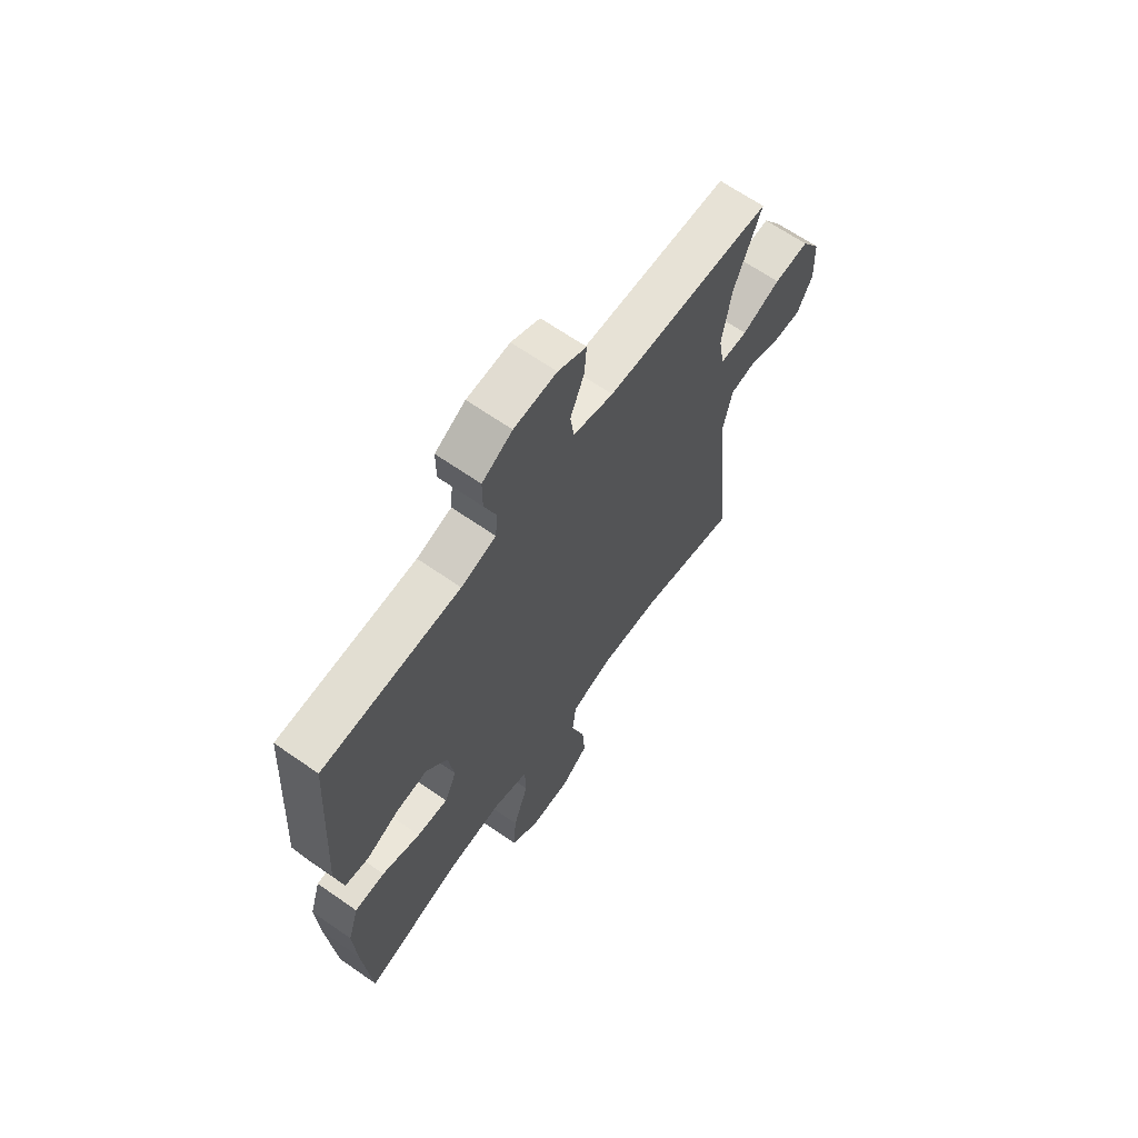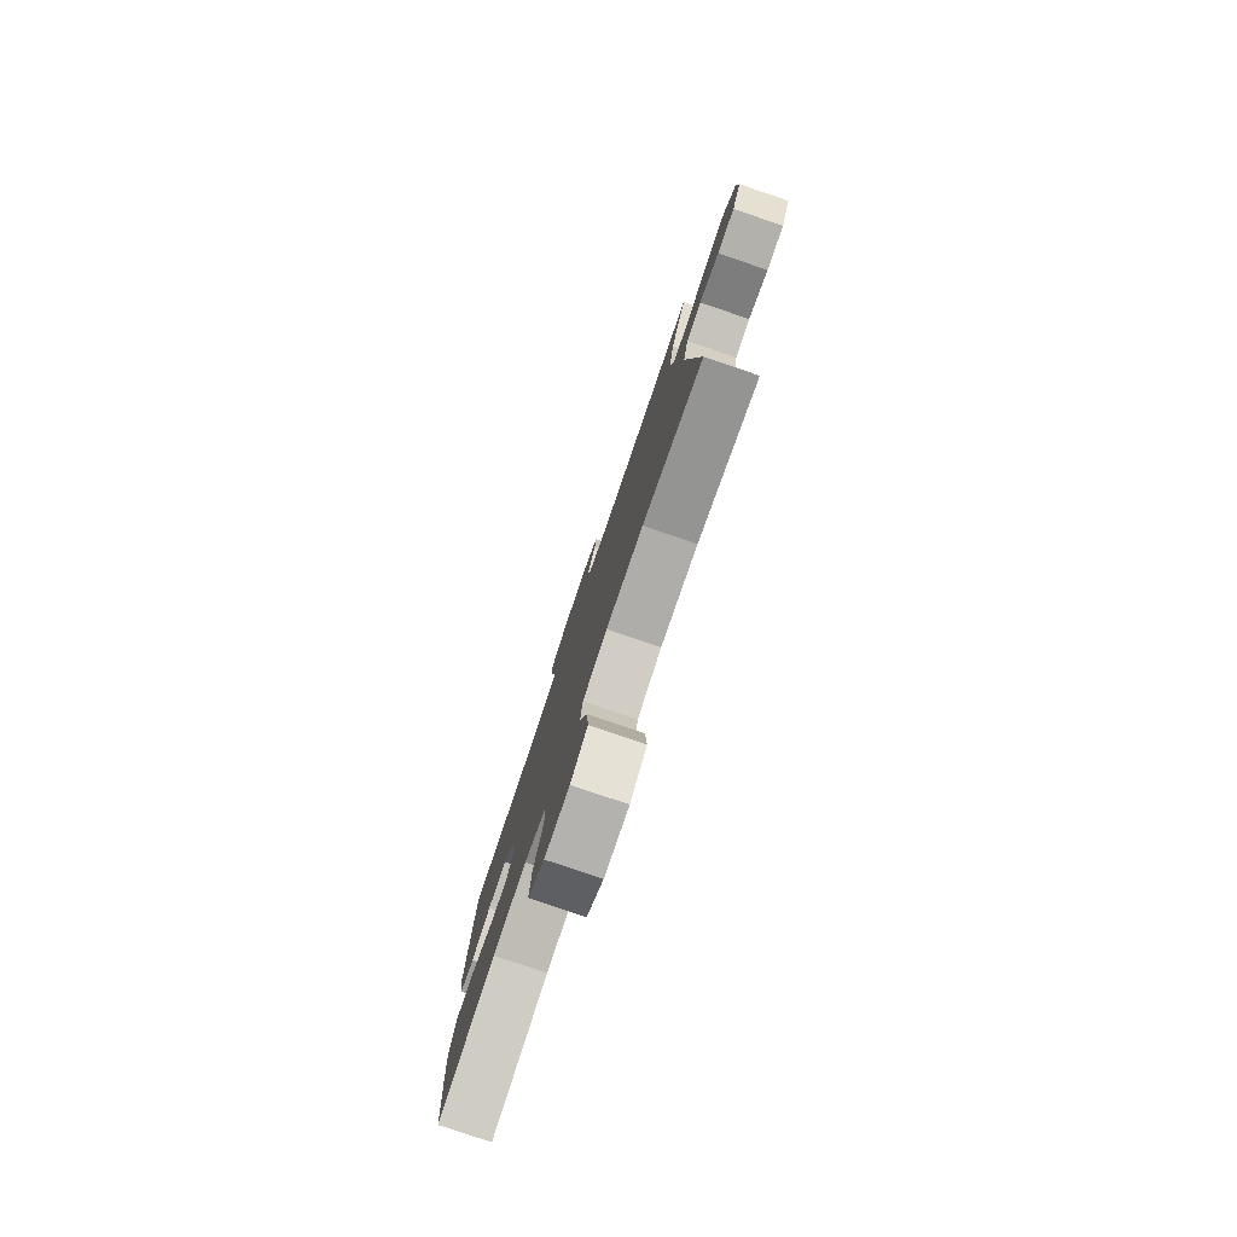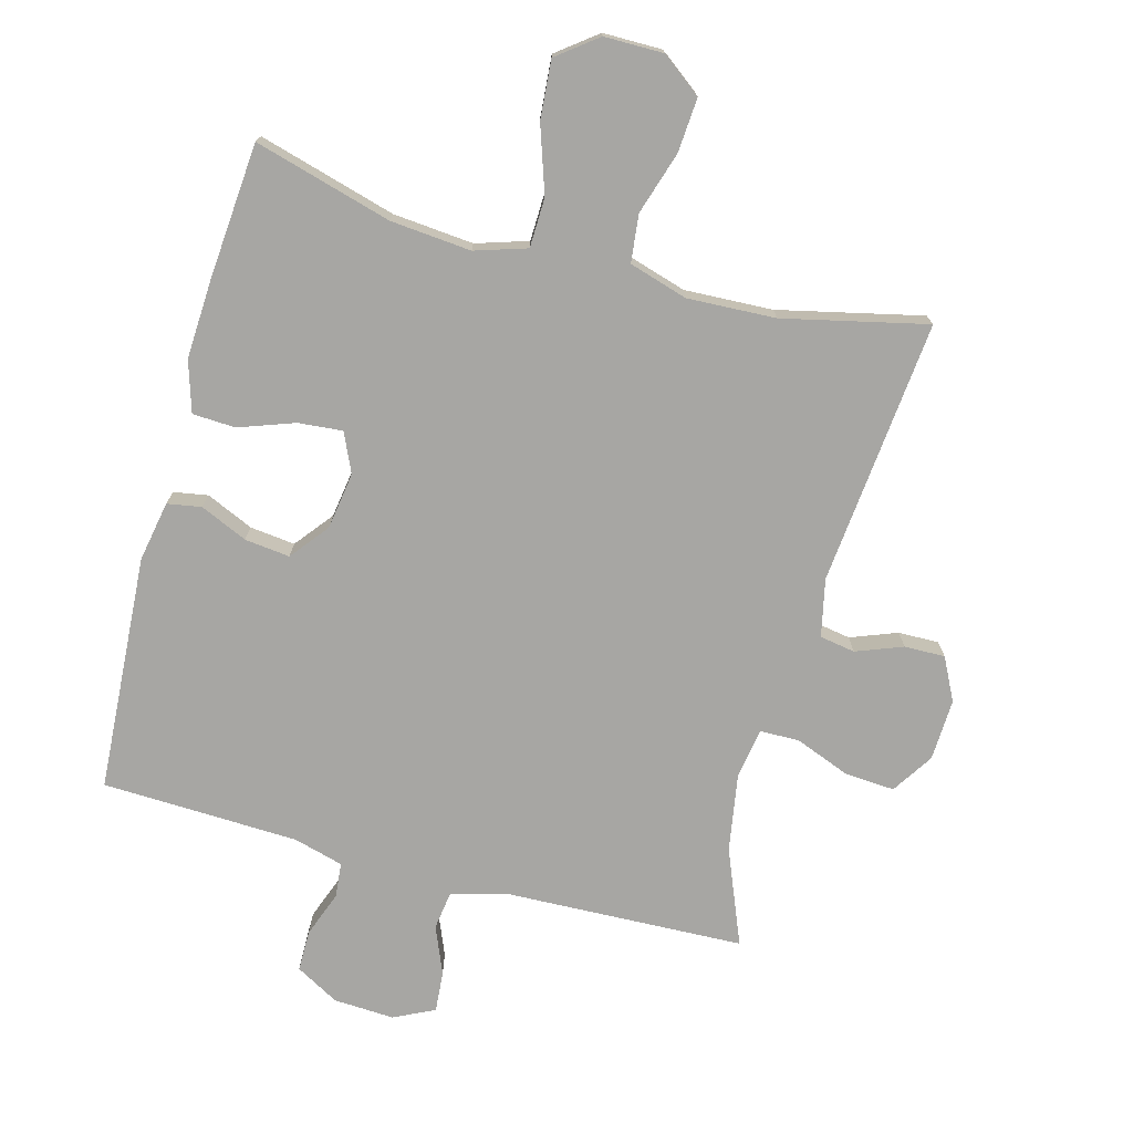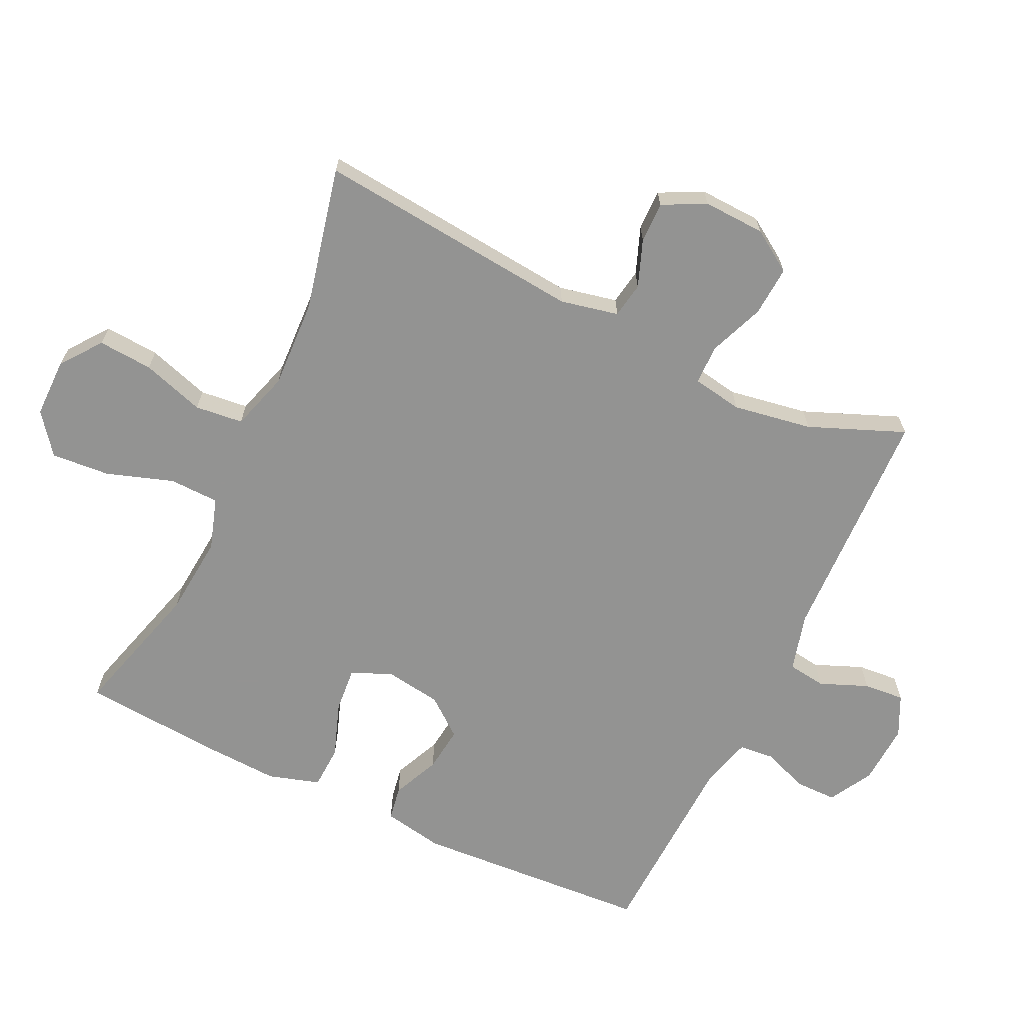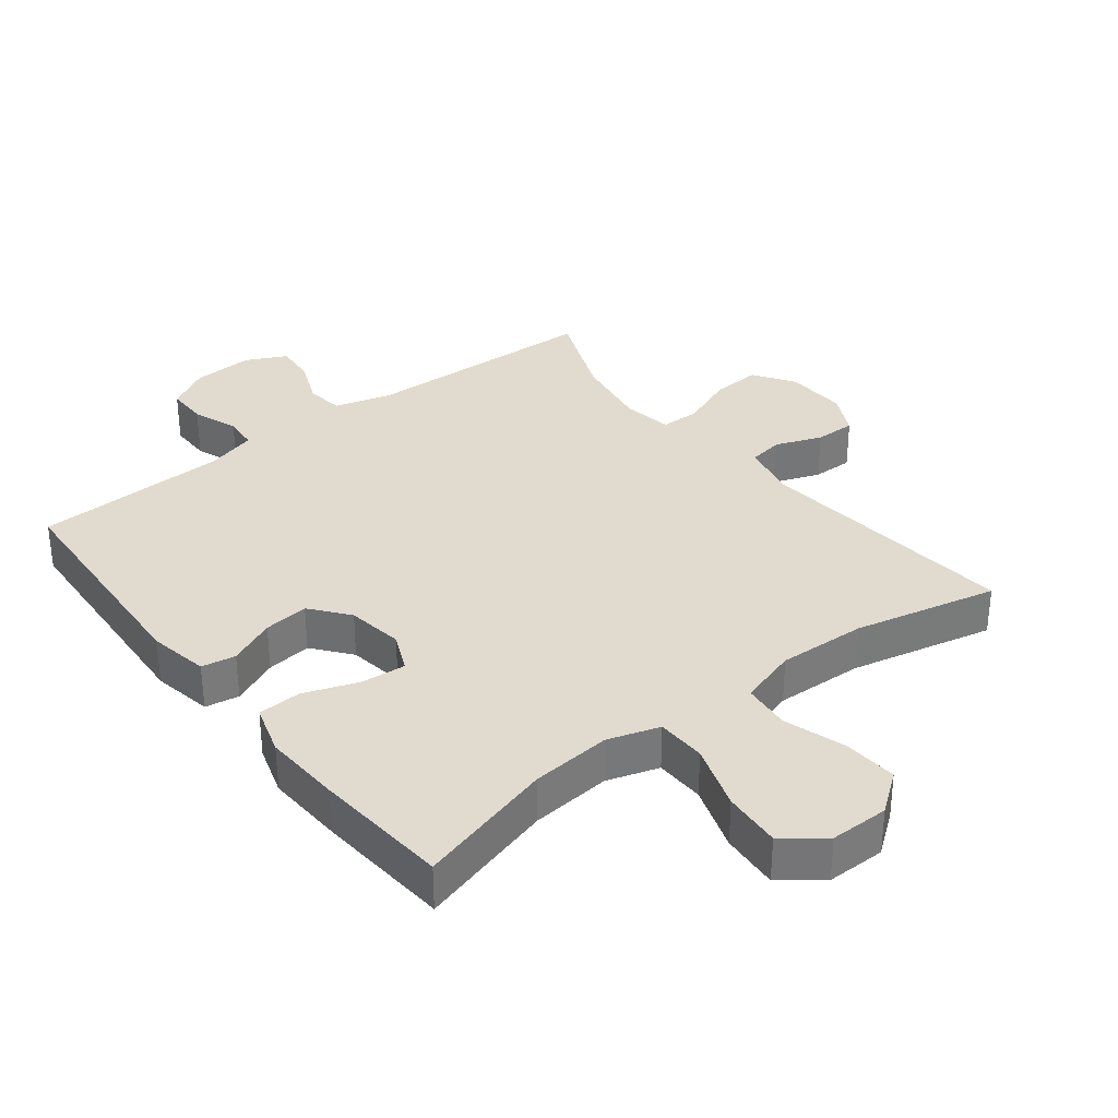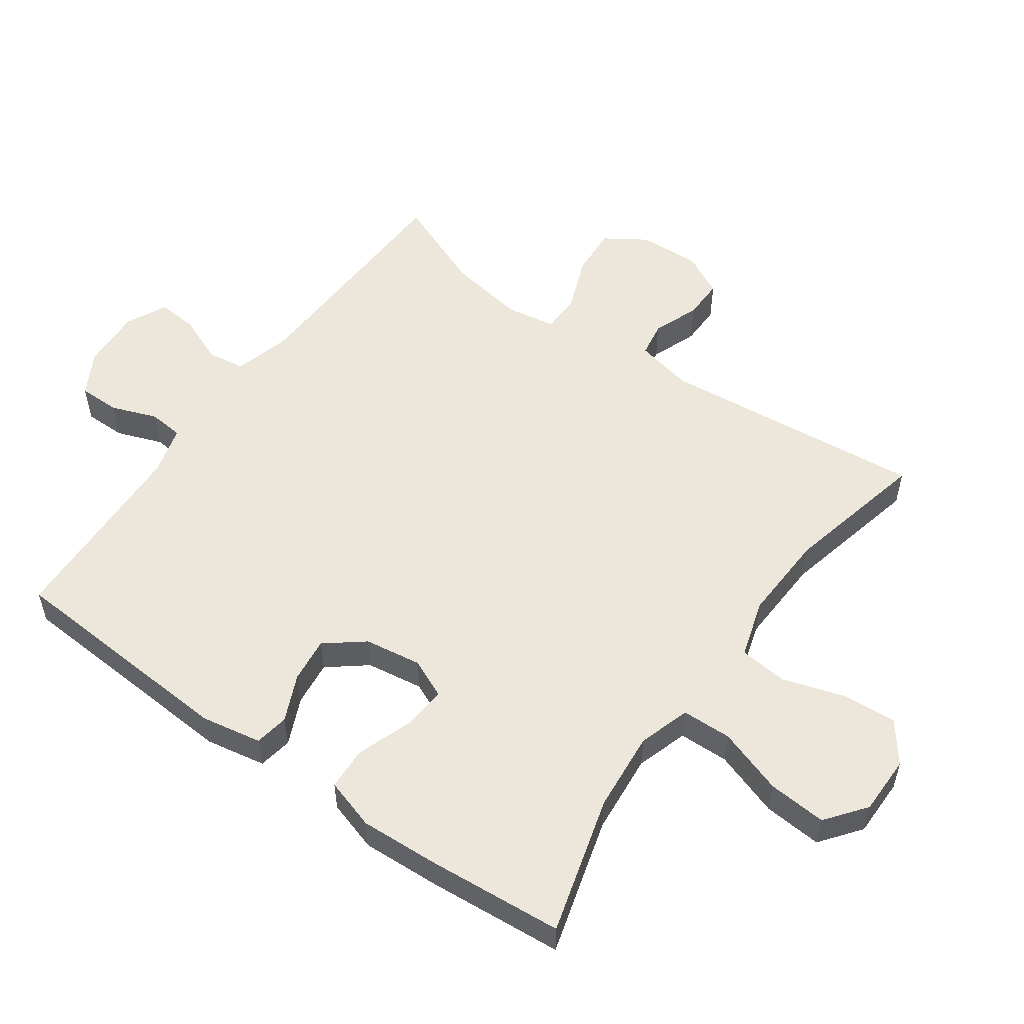
<metadata>
{"format":"obj","ext":"obj","renderer":"f3d","projection":"perspective","resolution":1024,"background":"white","views":[{"elev":65.9,"azim":125.0,"up":"+Z"},{"elev":-79.8,"azim":-108.8,"up":"+Z"},{"elev":-74.2,"azim":164.9,"up":"+Y"},{"elev":-66.7,"azim":-115.5,"up":"+Y"},{"elev":33.4,"azim":142.0,"up":"+Y"},{"elev":54.1,"azim":125.4,"up":"+Y"}]}
</metadata>
<code>
v -0.5 0.07 0.5
v -0.137 0.07 0.513
v -0.049 0.07 0.537
v -0.041 0.07 0.595
v -0.071 0.07 0.668
v -0.076 0.07 0.73
v -0.014 0.07 0.76
v 0.079 0.07 0.755
v 0.145 0.07 0.718
v 0.145 0.07 0.655
v 0.119 0.07 0.585
v 0.124 0.07 0.532
v 0.2 0.07 0.511
v 0.5 0.07 0.5
v 0.523 0.07 0.139
v 0.506 0.07 0.047
v 0.454 0.07 0.038
v 0.382 0.07 0.07
v 0.313 0.07 0.078
v 0.267 0.07 0.02
v 0.254 0.07 -0.067
v 0.281 0.07 -0.127
v 0.349 0.07 -0.121
v 0.433 0.07 -0.091
v 0.499 0.07 -0.094
v 0.523 0.07 -0.172
v 0.517 0.07 -0.292
v 0.5 0.07 -0.5
v 0.29 0.07 -0.441
v 0.167 0.07 -0.43
v 0.088 0.07 -0.455
v 0.086 0.07 -0.531
v 0.12 0.07 -0.632
v 0.127 0.07 -0.721
v 0.066 0.07 -0.768
v -0.024 0.07 -0.768
v -0.085 0.07 -0.722
v -0.079 0.07 -0.639
v -0.049 0.07 -0.544
v -0.057 0.07 -0.471
v -0.146 0.07 -0.444
v -0.281 0.07 -0.45
v -0.5 0.07 -0.5
v -0.46 0.07 -0.095
v -0.479 0.07 -0.007
v -0.533 0.07 0.002
v -0.604 0.07 -0.025
v -0.666 0.07 -0.026
v -0.699 0.07 0.039
v -0.695 0.07 0.133
v -0.654 0.07 0.196
v -0.578 0.07 0.191
v -0.494 0.07 0.158
v -0.434 0.07 0.159
v -0.421 0.07 0.235
v -0.441 0.07 0.355
v -0.5 0 0.5
v -0.137 0 0.513
v -0.049 0 0.537
v -0.041 0 0.595
v -0.071 0 0.668
v -0.076 0 0.73
v -0.014 0 0.76
v 0.079 0 0.755
v 0.145 0 0.718
v 0.145 0 0.655
v 0.119 0 0.585
v 0.124 0 0.532
v 0.2 0 0.511
v 0.5 0 0.5
v 0.523 0 0.139
v 0.506 0 0.047
v 0.454 0 0.038
v 0.382 0 0.07
v 0.313 0 0.078
v 0.267 0 0.02
v 0.254 0 -0.067
v 0.281 0 -0.127
v 0.349 0 -0.121
v 0.433 0 -0.091
v 0.499 0 -0.094
v 0.523 0 -0.172
v 0.517 0 -0.292
v 0.5 0 -0.5
v 0.29 0 -0.441
v 0.167 0 -0.43
v 0.088 0 -0.455
v 0.086 0 -0.531
v 0.12 0 -0.632
v 0.127 0 -0.721
v 0.066 0 -0.768
v -0.024 0 -0.768
v -0.085 0 -0.722
v -0.079 0 -0.639
v -0.049 0 -0.544
v -0.057 0 -0.471
v -0.146 0 -0.444
v -0.281 0 -0.45
v -0.5 0 -0.5
v -0.46 0 -0.095
v -0.479 0 -0.007
v -0.533 0 0.002
v -0.604 0 -0.025
v -0.666 0 -0.026
v -0.699 0 0.039
v -0.695 0 0.133
v -0.654 0 0.196
v -0.578 0 0.191
v -0.494 0 0.158
v -0.434 0 0.159
v -0.421 0 0.235
v -0.441 0 0.355
f 51 52 53
f 50 51 53
f 49 50 53
f 48 49 53
f 47 48 53
f 46 47 53
f 45 46 53 54
f 44 45 54
f 44 54 55
f 43 44 55
f 42 43 55
f 37 38 39
f 36 37 39
f 35 36 39
f 34 35 39
f 33 34 39
f 32 33 39
f 31 32 39 40
f 30 31 40 41
f 27 28 29
f 26 27 29
f 25 26 29
f 24 25 29
f 23 24 29
f 22 23 29 30
f 42 55 56
f 41 42 56
f 30 41 56
f 22 30 56
f 21 22 56
f 16 17 18
f 15 16 18
f 14 15 18
f 13 14 18
f 12 13 18 19
f 9 10 11
f 8 9 11
f 7 8 11
f 6 7 11
f 5 6 11
f 4 5 11
f 3 4 11 12
f 12 19 20
f 3 12 20
f 2 3 20
f 20 21 56
f 2 20 56
f 1 2 56
f 109 108 107
f 109 107 106
f 109 106 105
f 109 105 104
f 109 104 103
f 109 103 102
f 110 109 102 101
f 110 101 100
f 111 110 100
f 111 100 99
f 111 99 98
f 95 94 93
f 95 93 92
f 95 92 91
f 95 91 90
f 95 90 89
f 95 89 88
f 96 95 88 87
f 97 96 87 86
f 85 84 83
f 85 83 82
f 85 82 81
f 85 81 80
f 85 80 79
f 86 85 79 78
f 112 111 98
f 112 98 97
f 112 97 86
f 112 86 78
f 112 78 77
f 74 73 72
f 74 72 71
f 74 71 70
f 74 70 69
f 75 74 69 68
f 67 66 65
f 67 65 64
f 67 64 63
f 67 63 62
f 67 62 61
f 67 61 60
f 68 67 60 59
f 76 75 68
f 76 68 59
f 76 59 58
f 112 77 76
f 112 76 58
f 112 58 57
f 1 57 58 2
f 2 58 59 3
f 3 59 60 4
f 4 60 61 5
f 5 61 62 6
f 6 62 63 7
f 7 63 64 8
f 8 64 65 9
f 9 65 66 10
f 10 66 67 11
f 11 67 68 12
f 12 68 69 13
f 13 69 70 14
f 14 70 71 15
f 15 71 72 16
f 16 72 73 17
f 17 73 74 18
f 18 74 75 19
f 19 75 76 20
f 20 76 77 21
f 21 77 78 22
f 22 78 79 23
f 23 79 80 24
f 24 80 81 25
f 25 81 82 26
f 26 82 83 27
f 27 83 84 28
f 28 84 85 29
f 29 85 86 30
f 30 86 87 31
f 31 87 88 32
f 32 88 89 33
f 33 89 90 34
f 34 90 91 35
f 35 91 92 36
f 36 92 93 37
f 37 93 94 38
f 38 94 95 39
f 39 95 96 40
f 40 96 97 41
f 41 97 98 42
f 42 98 99 43
f 43 99 100 44
f 44 100 101 45
f 45 101 102 46
f 46 102 103 47
f 47 103 104 48
f 48 104 105 49
f 49 105 106 50
f 50 106 107 51
f 51 107 108 52
f 52 108 109 53
f 53 109 110 54
f 54 110 111 55
f 55 111 112 56
f 56 112 57 1

</code>
